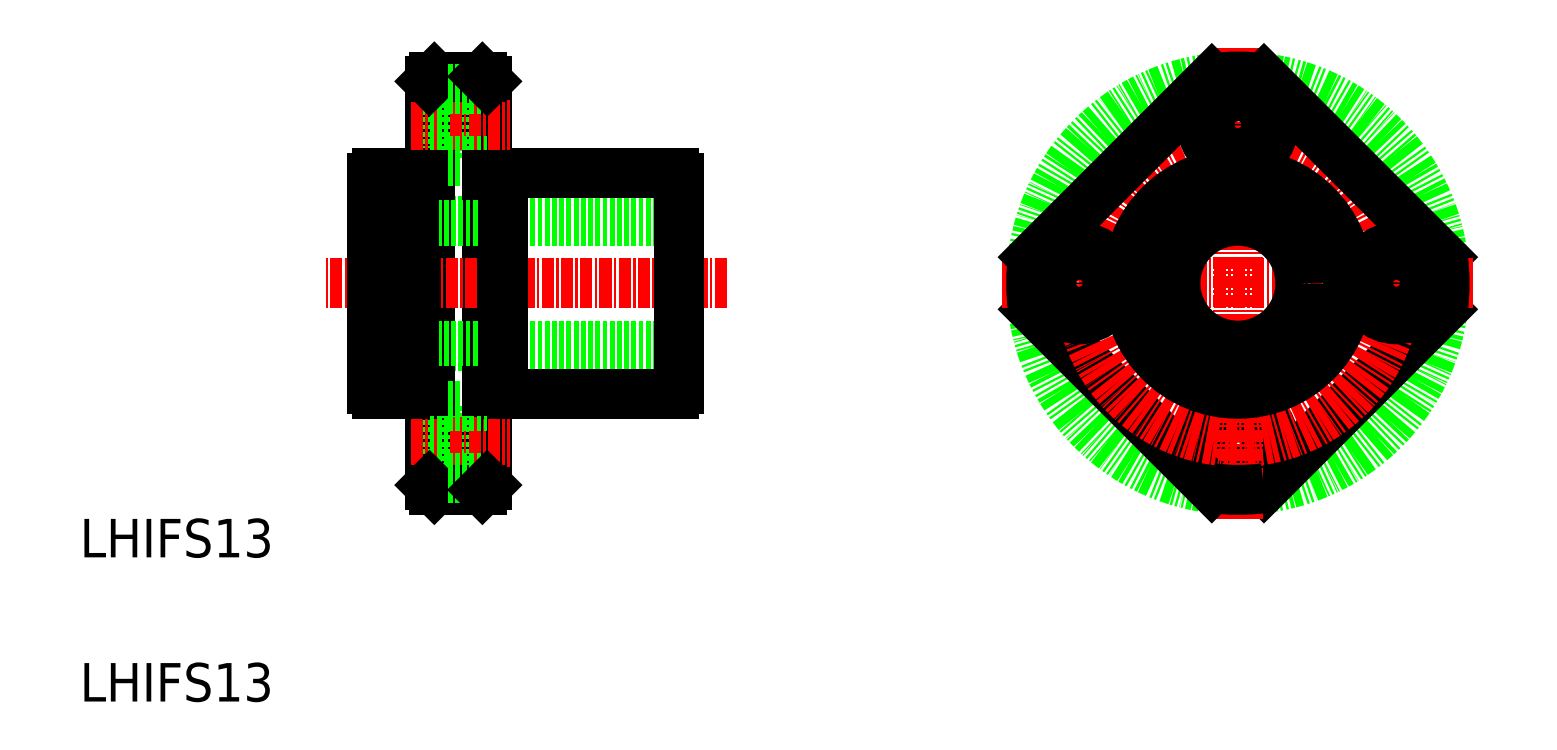
<metadata>
{"format":"dxf","ext":"dxf","renderer":"ezdxf+matplotlib","layout":"modelspace","background":"white","min_lineweight":24,"dpi":150}
</metadata>
<code>
0
SECTION
2
ENTITIES
0
TEXT
8
0
10
284.9
20
235.7
30
0
40
4
1
LHIFS13
0
TEXT
8
0
10
284.9
20
250.7
30
0
40
4
1
LHIFS13
0
LINE
8
0
10
321.3
20
258.2
30
0
11
321.3
21
300.2
31
0
0
LINE
8
0
10
327.3
20
258.2
30
0
11
327.3
21
300.2
31
0
0
LINE
8
0
10
323.2
20
266.5
30
0
11
323.2
21
259
31
0
0
LINE
8
CENTER
10
319.4
20
262.7
30
0
11
329.6
21
262.7
31
0
0
LINE
8
0
10
321.8
20
257.7
30
0
11
326.8
21
257.7
31
0
0
LINE
8
0
10
321.3
20
260.5
30
0
11
323.2
21
260.5
31
0
0
LINE
8
0
10
321.8
20
257.7
30
0
11
321.3
21
258.2
31
0
0
LINE
8
0
10
323.2
20
259
30
0
11
327.3
21
259
31
0
0
LINE
8
0
10
326.8
20
257.7
30
0
11
327.3
21
258.2
31
0
0
LINE
8
0
10
315.8
20
290.7
30
0
11
319.7
21
290.7
31
0
0
LINE
8
0
10
315.8
20
267.7
30
0
11
319.7
21
267.7
31
0
0
LINE
8
0
10
347.3
20
272.7
30
0
11
315.3
21
272.7
31
0
0
LINE
8
CENTER
10
352.2
20
279.2
30
0
11
310.4
21
279.2
31
0
0
LINE
8
0
10
347.3
20
285.7
30
0
11
315.3
21
285.7
31
0
0
LINE
8
0
10
315.3
20
268.3
30
0
11
315.3
21
290.2
31
0
0
ARC
8
0
10
316.4
20
268.9
30
0
40
1.3
50
207.8
51
242.2
0
ARC
8
0
10
316.4
20
289.6
30
0
40
1.3
50
117.8
51
152.2
0
LINE
8
0
10
323.2
20
299.5
30
0
11
323.2
21
292
31
0
0
LINE
8
0
10
328.9
20
267.7
30
0
11
346.8
21
267.7
31
0
0
LINE
8
0
10
328.9
20
290.7
30
0
11
346.8
21
290.7
31
0
0
LINE
8
0
10
319.7
20
290.7
30
0
11
319.7
21
267.7
31
0
0
LINE
8
0
10
328.9
20
267.7
30
0
11
328.9
21
290.7
31
0
0
LINE
8
0
10
321.3
20
265
30
0
11
323.2
21
265
31
0
0
LINE
8
0
10
321.3
20
268
30
0
11
319.7
21
268
31
0
0
LINE
8
0
10
323.2
20
266.5
30
0
11
327.3
21
266.5
31
0
0
LINE
8
0
10
327.3
20
268
30
0
11
328.9
21
268
31
0
0
LINE
8
CENTER
10
319.4
20
295.7
30
0
11
329.6
21
295.7
31
0
0
LINE
8
0
10
321.3
20
293.5
30
0
11
323.2
21
293.5
31
0
0
LINE
8
0
10
321.3
20
290.5
30
0
11
319.7
21
290.5
31
0
0
LINE
8
0
10
323.2
20
292
30
0
11
327.3
21
292
31
0
0
LINE
8
0
10
327.3
20
290.5
30
0
11
328.9
21
290.5
31
0
0
LINE
8
0
10
347.3
20
268.3
30
0
11
347.3
21
290.2
31
0
0
ARC
8
0
10
346.1
20
268.9
30
0
40
1.3
50
297.8
51
332.2
0
ARC
8
0
10
346.1
20
289.6
30
0
40
1.3
50
27.8
51
62.2
0
LINE
8
0
10
321.8
20
300.7
30
0
11
326.8
21
300.7
31
0
0
LINE
8
0
10
321.3
20
298
30
0
11
323.2
21
298
31
0
0
LINE
8
0
10
321.8
20
300.7
30
0
11
321.3
21
300.2
31
0
0
LINE
8
0
10
323.2
20
299.5
30
0
11
327.3
21
299.5
31
0
0
LINE
8
0
10
326.8
20
300.7
30
0
11
327.3
21
300.2
31
0
0
CIRCLE
8
0
10
405.4
20
279.2
30
0
40
21.5
0
CIRCLE
8
0
10
405.4
20
262.7
30
0
40
2.25
0
CIRCLE
8
0
10
405.4
20
262.7
30
0
40
3.75
0
LINE
8
0
10
426.7
20
276.5
30
0
11
408.1
21
257.9
31
0
0
LINE
8
CENTER
10
405.4
20
254.7
30
0
11
405.4
21
303.7
31
0
0
LINE
8
0
10
402.7
20
257.9
30
0
11
384.1
21
276.5
31
0
0
CIRCLE
8
CENTER
10
405.4
20
279.2
30
0
40
16.5
0
ARC
8
0
10
405.4
20
279.2
30
0
40
21.5
50
262.7
51
277.3
0
CIRCLE
8
0
10
405.4
20
279.2
30
0
40
11.25
0
LINE
8
0
10
426.7
20
282
30
0
11
408.1
21
300.6
31
0
0
LINE
8
CENTER
10
380.9
20
279.2
30
0
11
429.9
21
279.2
31
0
0
CIRCLE
8
0
10
405.4
20
279.2
30
0
40
11.5
0
CIRCLE
8
0
10
405.4
20
295.7
30
0
40
2.25
0
CIRCLE
8
0
10
405.4
20
295.7
30
0
40
3.75
0
LINE
8
0
10
402.7
20
300.6
30
0
11
384.1
21
282
31
0
0
ARC
8
0
10
405.4
20
279.2
30
0
40
21.5
50
172.7
51
187.3
0
CIRCLE
8
0
10
388.9
20
279.2
30
0
40
2.25
0
CIRCLE
8
0
10
388.9
20
279.2
30
0
40
3.75
0
CIRCLE
8
0
10
405.4
20
279.2
30
0
40
6.5
0
ARC
8
0
10
405.4
20
279.2
30
0
40
21.5
50
82.75
51
97.25
0
ARC
8
0
10
405.4
20
279.2
30
0
40
21.5
50
352.7
51
7.251
0
CIRCLE
8
0
10
421.9
20
279.2
30
0
40
2.25
0
CIRCLE
8
0
10
421.9
20
279.2
30
0
40
3.75
0
ENDSEC
0
EOF

</code>
